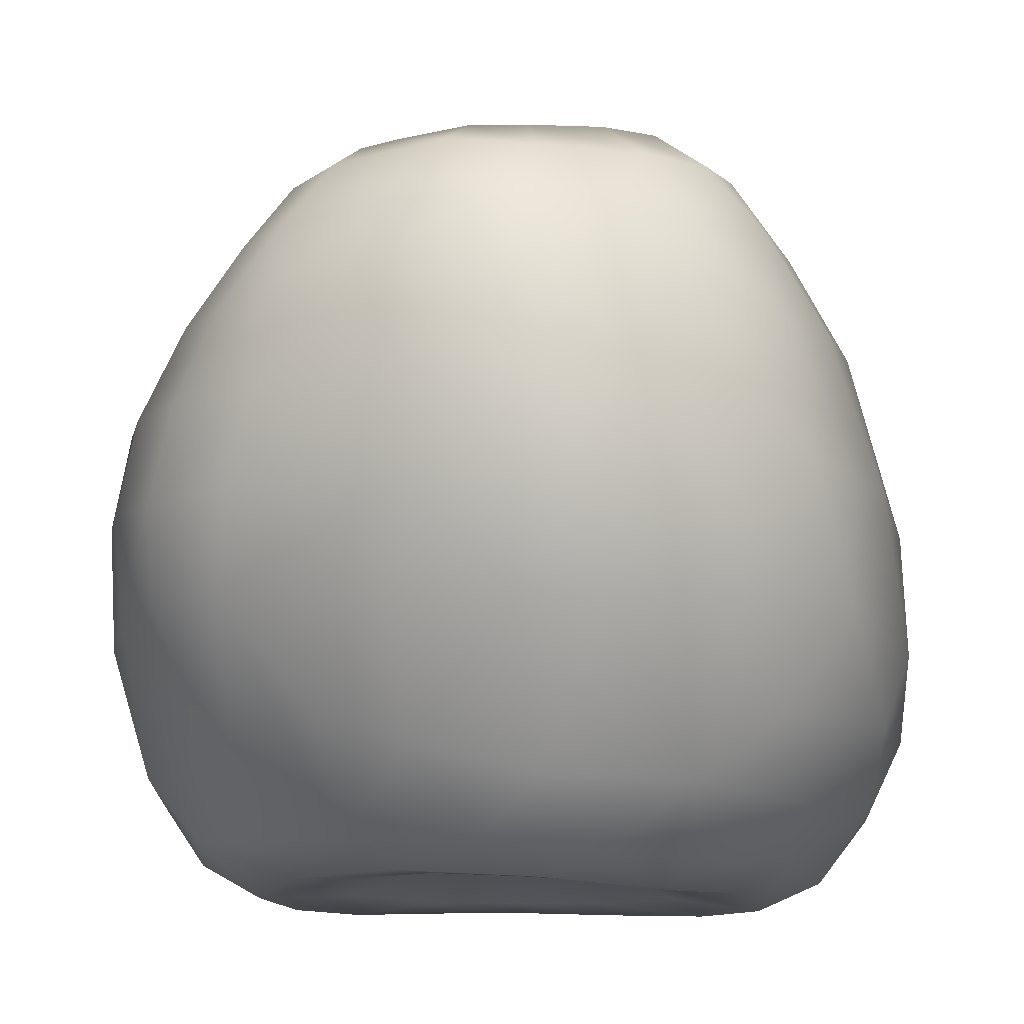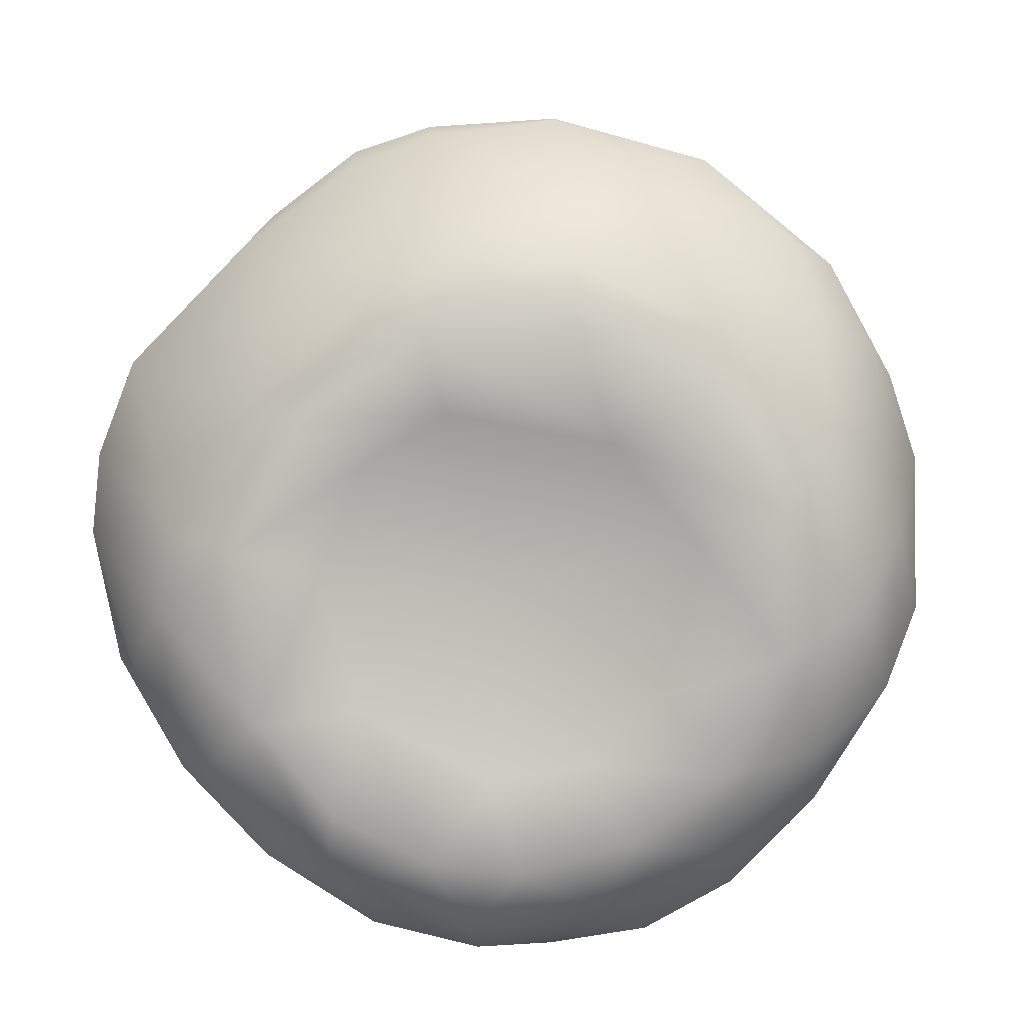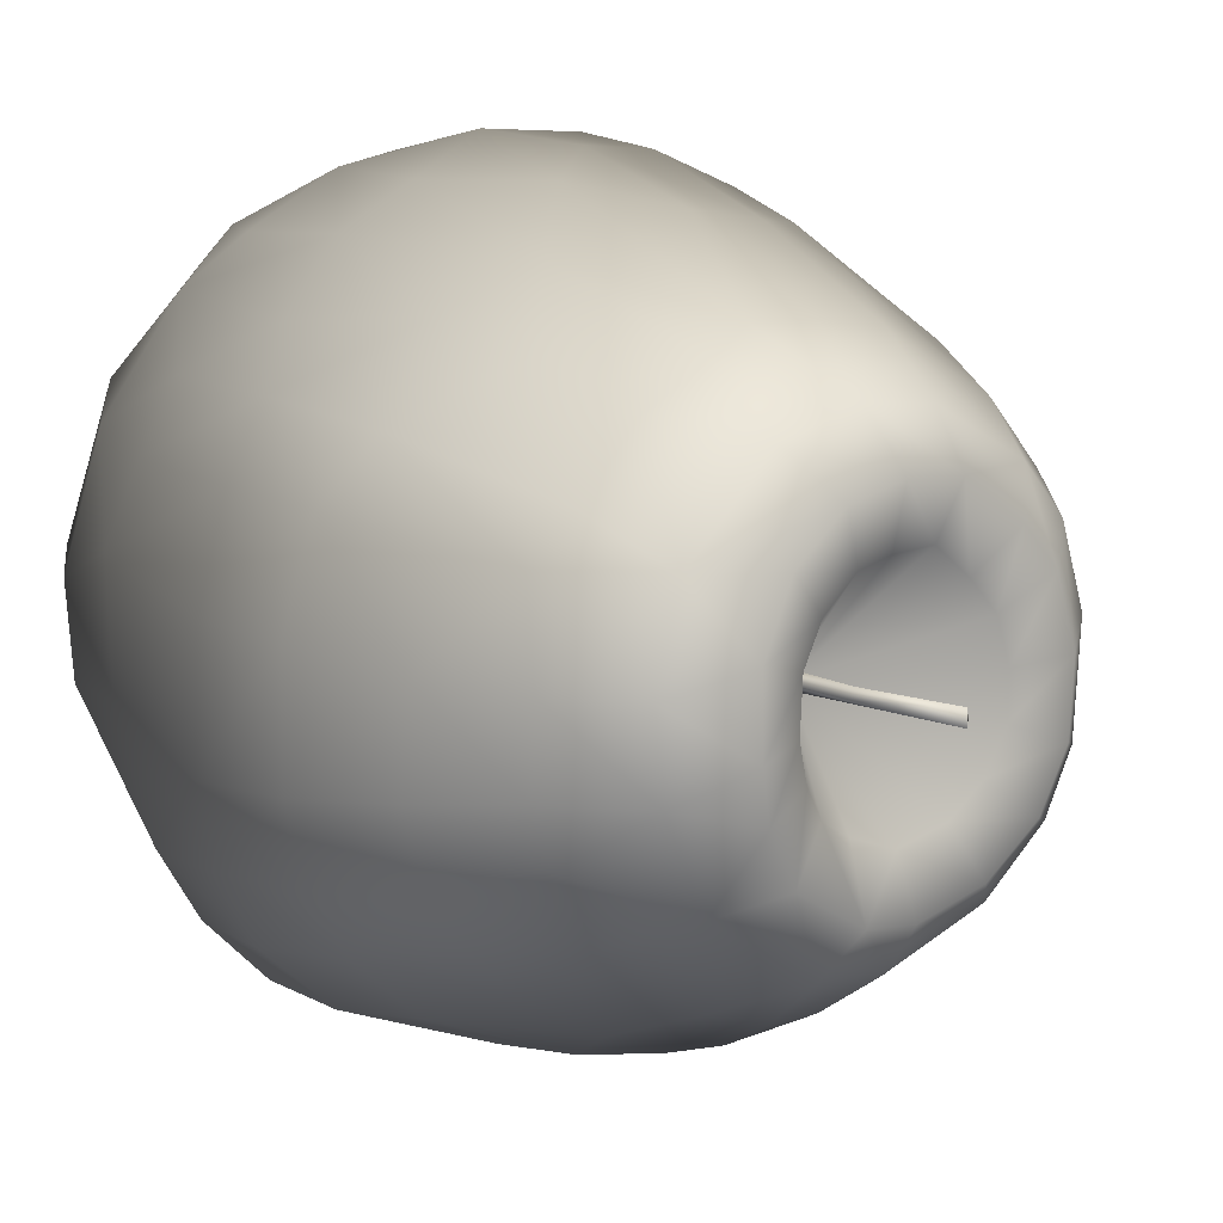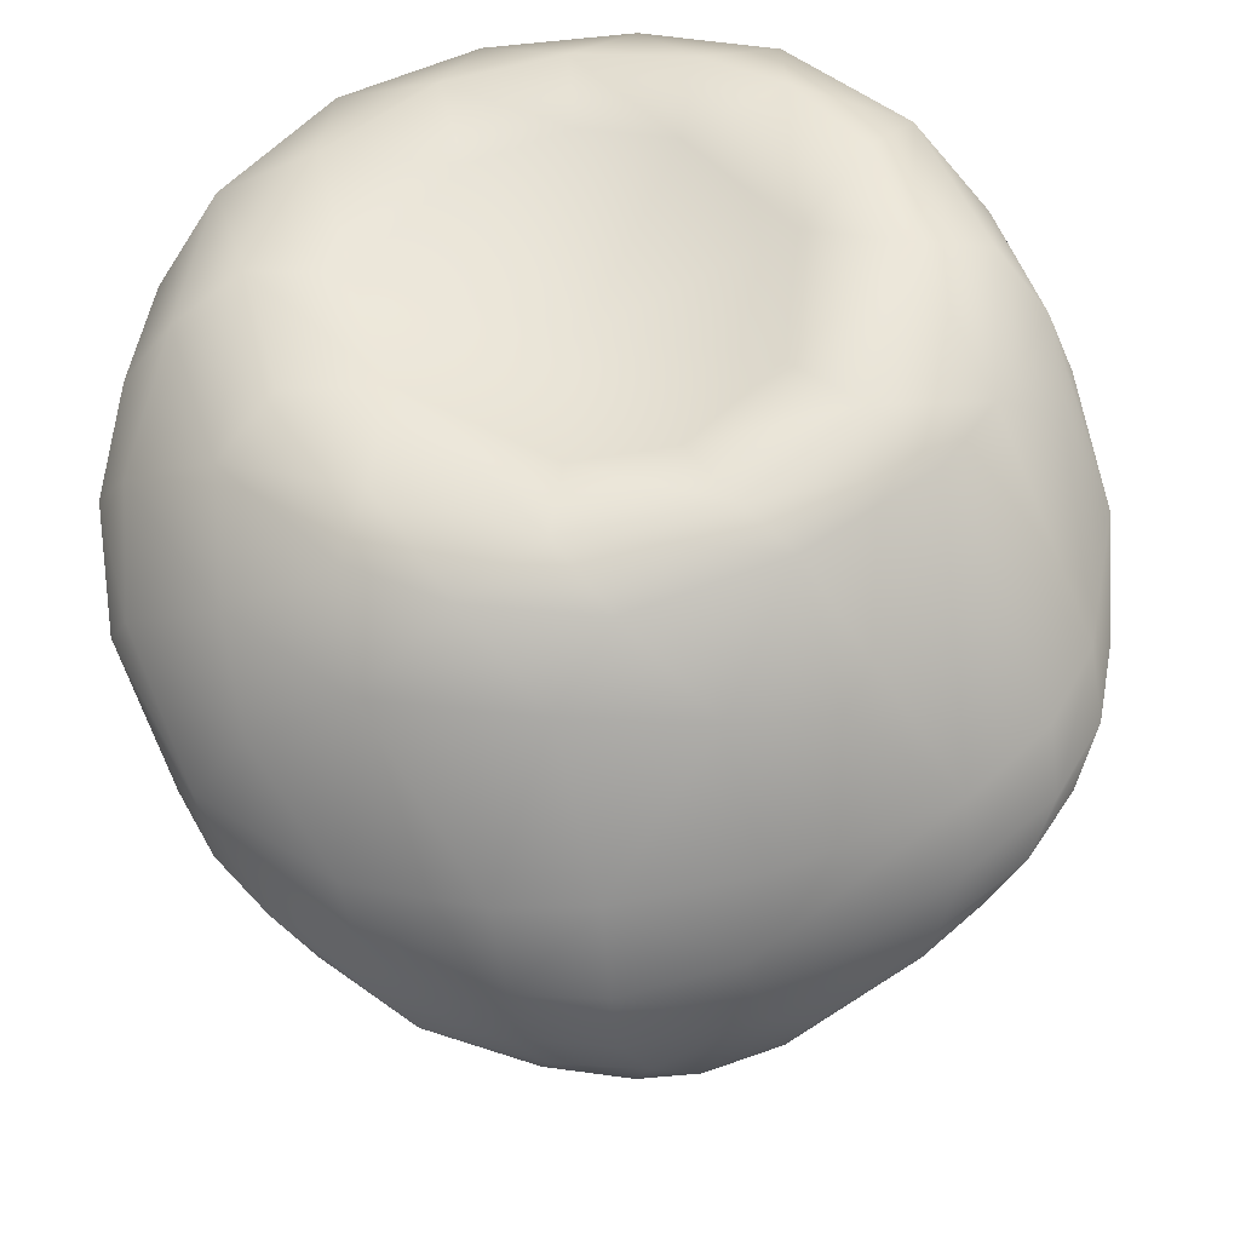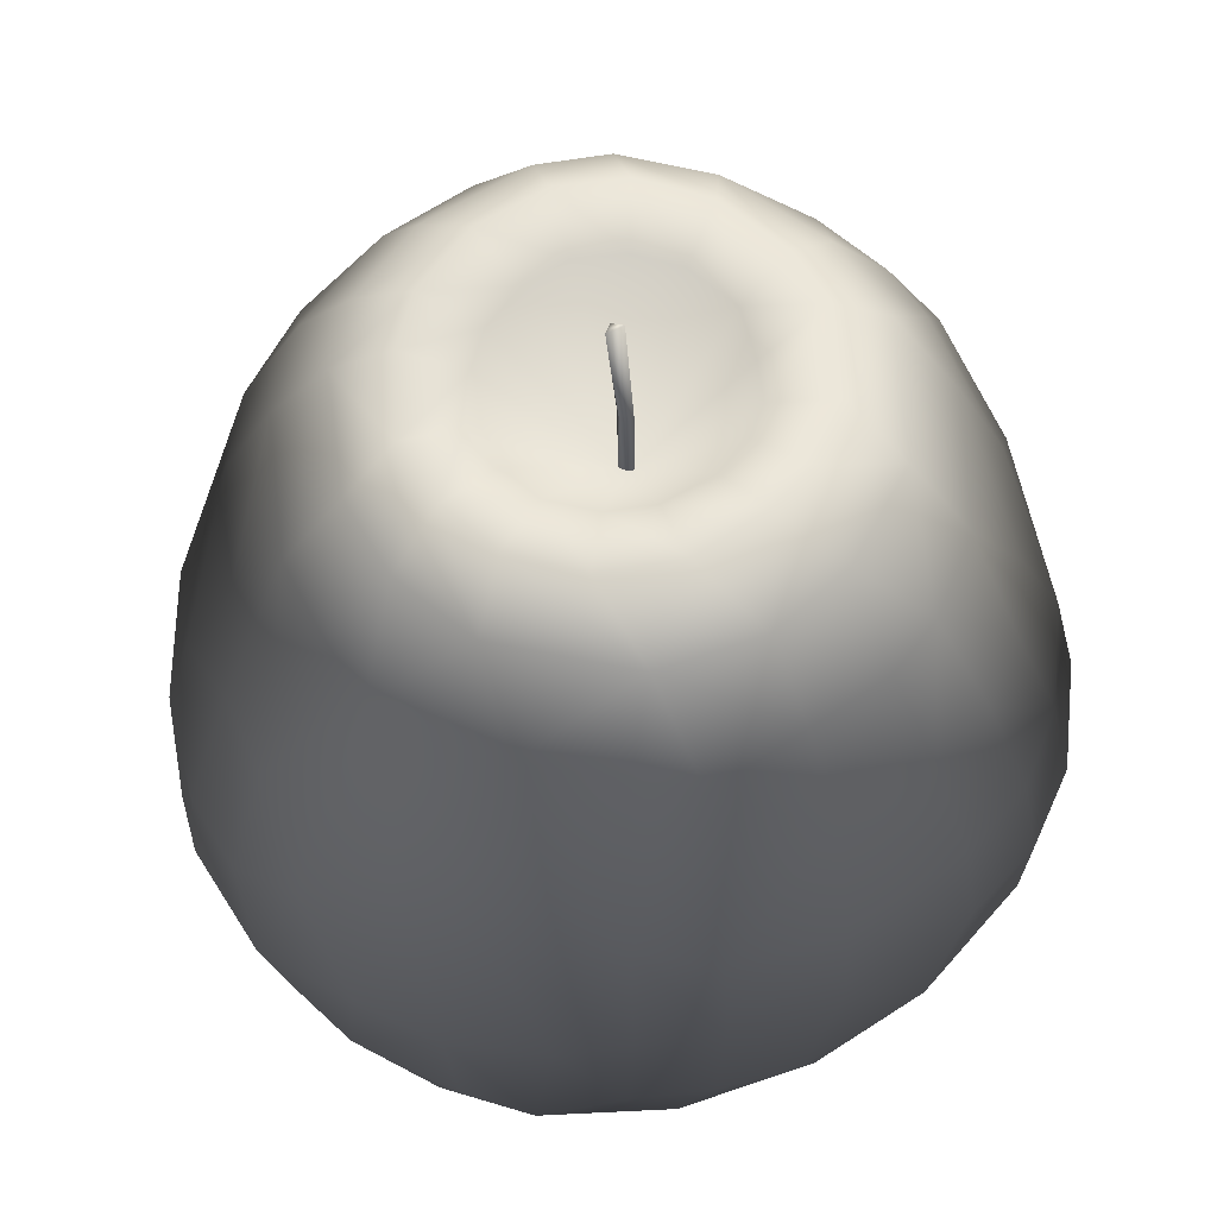
<metadata>
{"format":"obj","ext":"obj","renderer":"f3d","projection":"perspective","resolution":1024,"background":"white","views":[{"elev":-10.2,"azim":-0.2,"up":"+Z"},{"elev":-78.9,"azim":23.2,"up":"+Z"},{"elev":12.9,"azim":-40.2,"up":"+Y"},{"elev":-40.3,"azim":-175.2,"up":"+Y"},{"elev":61.0,"azim":-126.4,"up":"+Z"}]}
</metadata>
<code>
o AppleB8
v -9.6e-05 -0.00084 0.04642
v -0.002142 -0.001535 0.04618
v -0.00154 -0.000211 0.0459
v -0.000303 -0.00207 0.04729
v 0.002252 -0.00174 0.05794
v 0.001564 -0.002452 0.05767
v 0.000891 -0.00014 0.05906
v 0.000235 -0.002049 0.05969
v -0.001179 -0.000298 0.03596
v -0.000914 -0.00266 0.03598
v 7.2e-05 -0.001539 0.03594
v -0.002301 -0.001444 0.03601
v 0.006156 0.02794 0.04878
v 0.009773 0.01008 0.05062
v -0.000357 0.02242 -0.04319
v 0.009803 0.03925 -0.04035
v 0.009343 0.04983 0.002585
v 0.02505 0.04341 -0.01199
v 0.0282 0.02986 0.02786
v 0.01265 0.006133 0.05175
v 0.02449 0.03171 -0.04126
v 0.0215 0.045 0.002272
v 0.0197 0.02055 0.04854
v 0.03572 0.01772 -0.04183
v 0.04041 0.02741 0.002198
v 0.02495 0.01404 0.04925
v 0.01418 0.000349 0.05224
v 0.01056 0.01789 -0.04337
v 0.04193 0.02504 -0.02395
v 0.04802 0.008396 0.004708
v 0.02874 0.003343 0.04896
v 0.01402 -0.005375 0.05233
v 0.04934 0.01027 -0.01399
v 0.03993 0.01246 0.02825
v 0.04877 -0.006823 -0.024
v 0.01118 -0.01091 0.05185
v 0.03881 -0.000475 -0.04142
v 0.04891 -0.009999 0.001904
v 0.02801 -0.01077 0.04881
v 0.03317 -0.02833 0.02611
v 0.006656 -0.01462 0.05143
v 0.03345 -0.01749 -0.03969
v 0.04085 -0.02896 0.006329
v 0.02434 -0.01851 0.04857
v 0.04469 -0.02223 -0.02325
v 0.02092 -0.03096 -0.03998
v 0.02454 -0.04489 0.000951
v 0.01593 -0.02594 0.04806
v 5.3e-05 -0.01635 0.05069
v 0.01676 -0.01082 -0.0419
v 0.03185 -0.03762 -0.02323
v 0.02234 -0.03662 0.02797
v 0.002278 -0.03027 0.04795
v 0.01001 -0.04959 -0.01125
v 0.008437 -0.04183 0.02776
v 0.01027 -0.0358 -0.03894
v 0.009756 -0.05002 0.002612
v 0.000427 -0.02151 -0.04131
v -0.002097 -0.04328 0.02762
v -0.01037 -0.0114 0.0506
v -0.003983 -0.03669 -0.037
v -0.01332 -0.04754 0.002749
v -0.009093 -0.02884 0.04905
v -0.01325 -0.00724 0.05149
v -0.02056 -0.0305 -0.0371
v -0.03484 -0.03853 0.002436
v -0.01049 -0.01971 -0.04084
v -0.01912 -0.03803 0.02818
v -0.03416 -0.02059 -0.03696
v -0.04474 -0.02944 0.002757
v -0.02356 -0.01942 0.04857
v -0.01488 -0.002127 0.05207
v -0.04396 -0.02952 -0.009023
v -0.03743 -0.02477 0.02773
v -0.01406 0.004378 0.05158
v -0.02016 -0.009904 -0.04113
v -0.04415 -0.008537 0.02746
v -0.03973 -0.01256 -0.03676
v -0.05187 -0.01003 0.003068
v -0.02955 -0.007171 0.04927
v -0.04931 0.009849 -0.01727
v -0.04355 0.003896 0.02825
v -0.01135 0.009276 0.05135
v -0.04111 0.006131 -0.03885
v -0.05113 0.006598 0.003203
v -0.03074 0.003544 0.04915
v -0.03421 0.02409 -0.0397
v -0.04245 0.02815 0.003051
v -0.02693 0.01508 0.04846
v -0.006516 0.01315 0.05115
v -0.02213 0.006241 -0.04268
v -0.04215 0.02829 -0.01344
v -0.01405 0.026 0.04761
v -0.02837 0.04159 -0.02039
v -0.02631 0.03293 0.02584
v -0.02131 0.03636 -0.03999
v -0.01097 0.01977 -0.04325
v -0.01559 0.04774 -0.02136
v -0.008158 0.03596 0.037
v -0.006469 0.04064 -0.03984
v -0.009741 0.04798 0.009564
v -0.003756 0.02895 0.04859
v 0.004782 0.01414 0.05049
v -0.000471 0.0453 0.01952
v -0.00054 0.05074 0.002749
v 0.01524 0.03788 0.02754
v 0.01737 0.04803 -0.01262
v 0.008946 0.03418 0.03912
v 0.000337 0.03263 -0.04428
v 0.008277 0.04768 -0.02559
v 0.009443 0.05097 -0.009787
v 0.008482 0.04368 0.02111
v 0.03271 0.0359 0.005134
v 0.03445 0.03558 -0.01623
v 0.04366 0.01855 0.008075
v 0.03484 0.02982 -0.03348
v 0.04408 0.02407 -0.01174
v 0.03523 0.02308 0.02713
v 0.03128 0.01724 0.03977
v 0.01926 0.01006 0.0538
v 0.04224 -0.000545 0.02768
v 0.0489 0.000177 0.006242
v 0.03544 0.003754 0.03992
v 0.02214 0.00094 0.05396
v 0.03932 -0.01705 0.02717
v 0.04536 -0.02019 0.006604
v 0.03128 0.002942 -0.04482
v 0.04393 -0.01231 -0.03268
v 0.04286 -0.008798 0.02555
v 0.03565 -0.007973 0.03914
v 0.02135 -0.008235 0.05417
v 0.03489 -0.03576 0.007515
v 0.03146 -0.01712 0.04064
v 0.0177 -0.01579 0.05374
v 0.01824 -0.02463 -0.04308
v 0.03957 -0.03355 -0.01034
v 0.02444 -0.04536 -0.01067
v 0.02634 -0.03986 0.01477
v 0.01081 -0.02159 0.05297
v -0.000179 -0.05087 0.002867
v -0.000483 -0.04977 -0.01088
v 0.001396 -0.02412 0.0524
v 0.002406 -0.04261 -0.03046
v 0.001668 -0.03087 -0.04165
v -0.01292 -0.04168 -0.02706
v -0.01383 -0.04456 0.017
v -0.006794 -0.03638 0.03974
v -0.006036 -0.02295 0.05275
v -0.0309 -0.03085 0.02775
v -0.0157 -0.01713 0.05271
v -0.02397 -0.03828 -0.02343
v -0.04215 -0.01715 0.02766
v -0.0499 -0.02028 0.002841
v -0.0487 -0.02092 -0.009994
v -0.04215 -0.02781 0.01524
v -0.02052 -0.009543 0.05404
v -0.05187 -0.005073 -0.01214
v -0.04686 -0.006821 -0.02845
v -0.04961 -0.009593 0.01525
v -0.03732 -0.007268 0.03886
v -0.02232 -0.002839 0.05496
v -0.03611 0.01476 0.03676
v -0.04735 0.01954 0.003143
v -0.04659 0.0199 -0.01418
v -0.03745 0.003463 0.0398
v -0.02182 0.006569 0.05424
v -0.04156 0.02091 -0.02996
v -0.03893 0.02605 0.01826
v -0.03099 0.02031 0.03835
v -0.01713 0.01483 0.05328
v -0.02744 0.04257 -0.005195
v -0.03 0.03616 0.01486
v -0.009885 0.02021 0.05296
v -0.02164 0.02543 -0.04475
v -0.02247 0.04099 -0.03224
v -0.000511 0.01375 0.04984
v 0.02116 0.003314 -0.04339
v -0.005657 -0.01422 0.04979
v -0.01267 0.03075 -0.04442
v -0.003553 0.04867 -0.02672
v -0.002378 0.02204 0.05347
v -0.000481 0.03567 0.03886
v -0.005023 0.05207 -0.00956
v 0.006212 0.02127 0.05299
v 0.02015 0.04204 0.01329
v 0.02176 0.03957 -0.03247
v 0.01339 0.02897 -0.0447
v 0.01522 0.01526 0.05277
v 0.02437 0.02546 0.03923
v 0.02511 0.01916 -0.04511
v -0.001422 -0.001612 0.03581
v 0.04283 0.01363 -0.03343
v 0.05054 6.1e-05 -0.01059
v 0.0451 0.000338 -0.03334
v 0.04868 -0.01616 -0.01391
v 0.02744 -0.01149 -0.04302
v 0.02223 -0.03036 0.03764
v 0.03306 -0.02989 -0.03291
v 0.01046 -0.03524 0.03875
v 0.0119 -0.04706 0.01437
v 0.02033 -0.03979 -0.03125
v 0.000335 -0.0369 0.03945
v 7e-05 -0.04818 0.01559
v -0.0158 -0.03327 0.0397
v -0.01603 -0.04618 -0.009874
v -0.01533 -0.02713 -0.04076
v -0.0297 -0.02353 0.03948
v -0.0323 -0.03687 0.01418
v -0.03521 -0.03836 -0.009424
v -0.0278 -0.0164 -0.04138
v -0.03524 -0.01442 0.03914
v -0.04754 -0.01934 0.01523
v -0.04915 0.005837 0.01483
v -0.04621 0.004516 -0.03101
v -0.03335 0.002956 -0.04315
v -0.04506 0.01855 0.01516
v -0.02954 0.01585 -0.04433
v -0.02238 0.0286 0.03758
v -0.03696 0.03466 -0.001405
v -0.03416 0.03551 -0.02468
v -0.01415 0.03291 0.0383
v -0.01881 0.04141 0.01849
v -0.01833 0.04777 -0.003864
v -0.001049 0.000367 -0.0362
f 4 6 8
f 12 10 2
f 11 9 1
f 2 10 8
f 10 11 4
f 10 4 8
f 1 9 3
f 4 11 1
f 12 2 3
f 12 3 9
f 5 7 8
f 5 6 4 1
f 6 5 8
f 2 8 7 3
f 7 1 3
f 1 7 5
f 14 188 184
f 98 223 183
f 14 184 103
f 15 28 224
f 112 108 106
f 101 223 222
f 109 16 187
f 18 186 107
f 19 113 185
f 125 133 40
f 185 113 22
f 29 192 116
f 22 18 107
f 177 190 127
f 25 113 118
f 115 117 25
f 28 190 177
f 28 177 224
f 37 194 128
f 118 119 34
f 19 118 113
f 39 133 130
f 34 119 123
f 133 44 197
f 33 193 35
f 34 123 121
f 115 34 30
f 24 127 190
f 38 122 129
f 177 50 224
f 35 195 45
f 35 128 194
f 121 129 122
f 128 42 37
f 42 198 46
f 42 135 196
f 46 135 42
f 56 201 143
f 45 195 136
f 138 52 200
f 50 196 135
f 136 51 45
f 128 45 198
f 46 201 56
f 47 132 138
f 48 197 44
f 51 136 137
f 50 58 224
f 61 143 145
f 137 201 51
f 198 51 201
f 63 204 147
f 53 199 48
f 141 205 145
f 55 200 52
f 143 61 56
f 58 67 224
f 154 157 158
f 145 143 141
f 59 202 147
f 59 146 203
f 61 145 65
f 150 71 63
f 150 63 148
f 67 76 224
f 76 210 215
f 146 68 208
f 78 210 69
f 156 80 71
f 156 71 150
f 76 215 91
f 76 91 224
f 158 78 154
f 78 215 210
f 161 86 80
f 80 160 211
f 81 214 157
f 157 85 81
f 166 89 86
f 161 80 156
f 168 95 172
f 93 221 218
f 166 86 161
f 170 89 166
f 219 92 88
f 91 97 224
f 92 219 220
f 174 96 179
f 179 100 109
f 102 182 99
f 93 218 89
f 219 172 171
f 97 15 224
f 183 180 98
f 98 180 175
f 99 182 104
f 104 101 99
f 101 104 105
f 223 101 183
f 103 176 191
f 187 28 15 109
f 103 191 14
f 105 104 112 17
f 33 29 117
f 104 182 108 112
f 110 111 107
f 21 16 186
f 21 190 187
f 107 186 110
f 113 114 18 22
f 110 186 16
f 22 17 112 185
f 112 106 185
f 93 173 181 102
f 100 16 109
f 111 110 180 183
f 111 183 105 17
f 22 107 111 17
f 189 19 106 108
f 186 18 114 116
f 122 30 34 121
f 106 19 185
f 14 191 20
f 188 14 20 120
f 27 191 32
f 23 189 108 13
f 186 116 21
f 20 191 27
f 16 21 187
f 184 188 23
f 24 21 116
f 118 34 115
f 192 33 35 194
f 28 187 190
f 24 116 192
f 21 24 190
f 25 118 115
f 114 113 25 117
f 23 188 120 26
f 184 23 13
f 119 189 23 26
f 120 20 27 124
f 117 29 114
f 42 196 127 37
f 127 24 37
f 116 114 29
f 117 115 30 33
f 26 120 124 31
f 193 33 30 122
f 123 119 26 31
f 124 27 32 131
f 189 119 118 19
f 50 177 127
f 42 128 198
f 35 193 195
f 29 33 192
f 37 24 192 194
f 195 38 126
f 125 129 130 133
f 50 127 196
f 43 132 136
f 130 129 121 123
f 131 32 36 134
f 35 45 128
f 32 191 36
f 125 126 129
f 38 195 193 122
f 201 137 54
f 38 129 126
f 198 45 51
f 130 123 31 39
f 60 191 64
f 39 131 134 44
f 40 133 197
f 126 125 40 43
f 134 36 41 139
f 36 191 41
f 40 132 43
f 136 195 126 43
f 41 191 49
f 31 124 131 39
f 203 200 55 59
f 133 39 44
f 135 46 56 144
f 138 200 47
f 53 202 199
f 136 132 47 137
f 44 134 139 48
f 139 41 49 142
f 144 58 50 135
f 141 54 57 140
f 49 191 178
f 144 56 61
f 197 199 52
f 46 198 201
f 52 138 132 40
f 59 55 199 202
f 48 199 197
f 49 178 148
f 49 148 142
f 57 47 200
f 65 145 151
f 54 143 201
f 48 139 142 53
f 52 40 197
f 199 55 52
f 54 141 143
f 140 57 200 203
f 204 63 71 207
f 54 137 47 57
f 206 67 58 144
f 140 203 146 62
f 68 59 147 204
f 148 178 60 150
f 178 191 60
f 59 68 146
f 154 78 69 73
f 152 212 155 74
f 62 205 141 140
f 147 202 53 63
f 68 149 208
f 65 206 144 61
f 150 60 64 156
f 209 69 65 151
f 146 208 66 62
f 64 191 72
f 211 207 71 80
f 206 65 69 210
f 209 205 62 66
f 53 142 148 63
f 205 209 151 145
f 210 76 67 206
f 149 68 204 207
f 153 70 155 212
f 208 155 70 66
f 165 160 80 86
f 89 162 165 86
f 73 209 66 70
f 154 73 70 153
f 156 64 72 161
f 182 102 13 108
f 211 152 74 207
f 215 78 84
f 209 73 69
f 155 208 149 74
f 157 79 85
f 161 72 75 166
f 220 219 171 94
f 153 212 159 79
f 163 164 81 85
f 82 77 160 165
f 211 160 77 152
f 207 74 149
f 159 212 152 77
f 157 214 158
f 214 84 78 158
f 159 77 82 213
f 72 191 75
f 213 85 79 159
f 79 157 154 153
f 89 218 169
f 167 214 81 164
f 82 165 162
f 216 213 82 162
f 75 191 83
f 172 95 222
f 166 75 83 170
f 167 87 84 214
f 216 163 85 213
f 83 191 90
f 215 84 87 217
f 167 92 220
f 91 215 217
f 172 219 88 168
f 87 167 220
f 168 88 163 216
f 164 163 88 92
f 87 174 217
f 94 98 175
f 170 83 90 173
f 89 169 162
f 174 97 91 217
f 218 95 168 169
f 90 191 176
f 167 164 92
f 222 223 171 172
f 216 162 168
f 89 170 173 93
f 98 94 171 223
f 90 176 181
f 90 181 173
f 97 174 179
f 222 95 218 221
f 94 175 220
f 109 15 97 179
f 169 168 162
f 101 105 183
f 87 96 174
f 220 175 96 87
f 99 101 222
f 175 180 100 96
f 96 100 179
f 99 222 221
f 99 221 93 102
f 103 184 181 176
f 184 13 102 181
f 180 110 16 100

</code>
